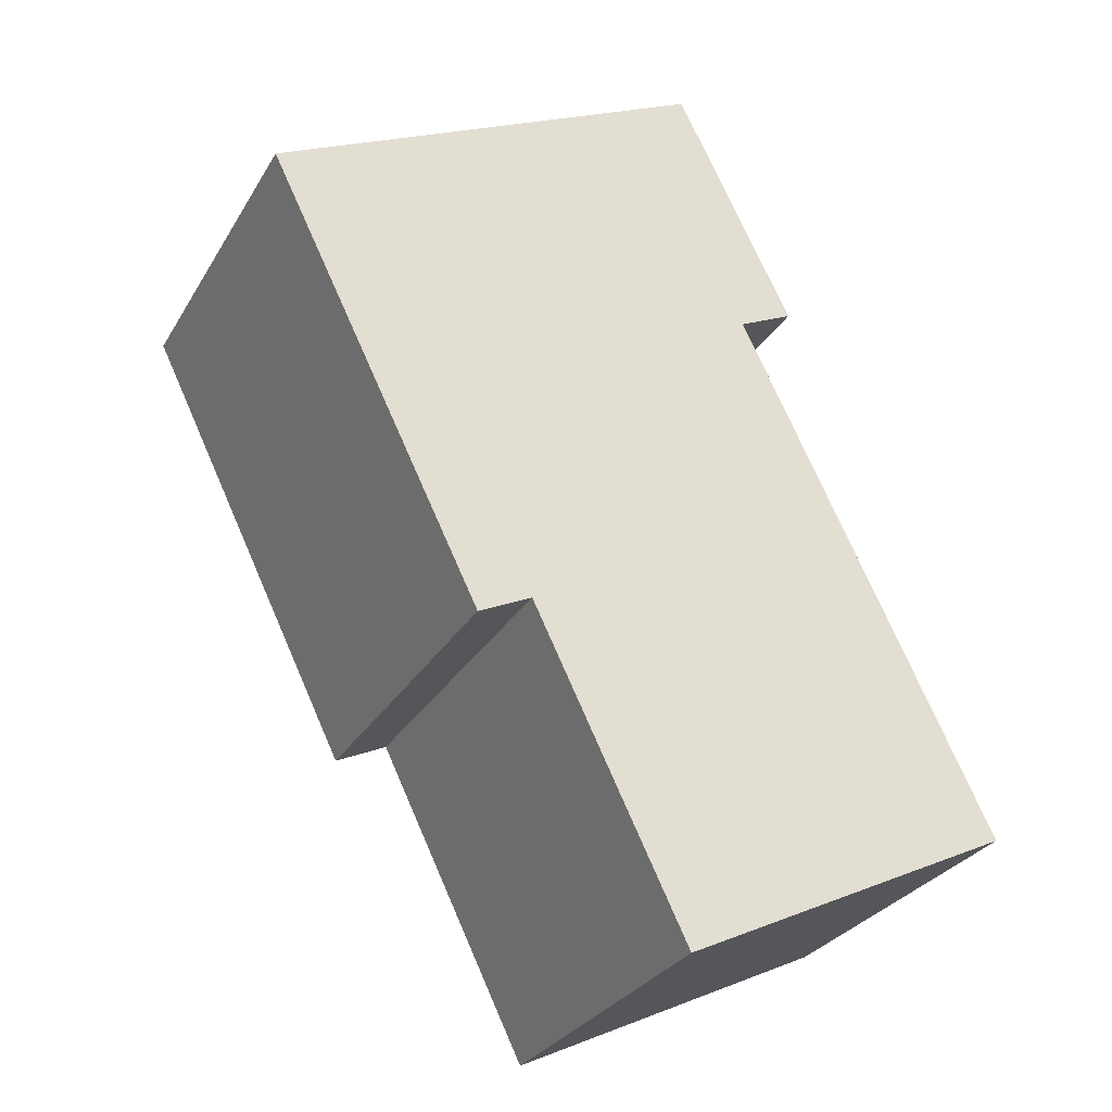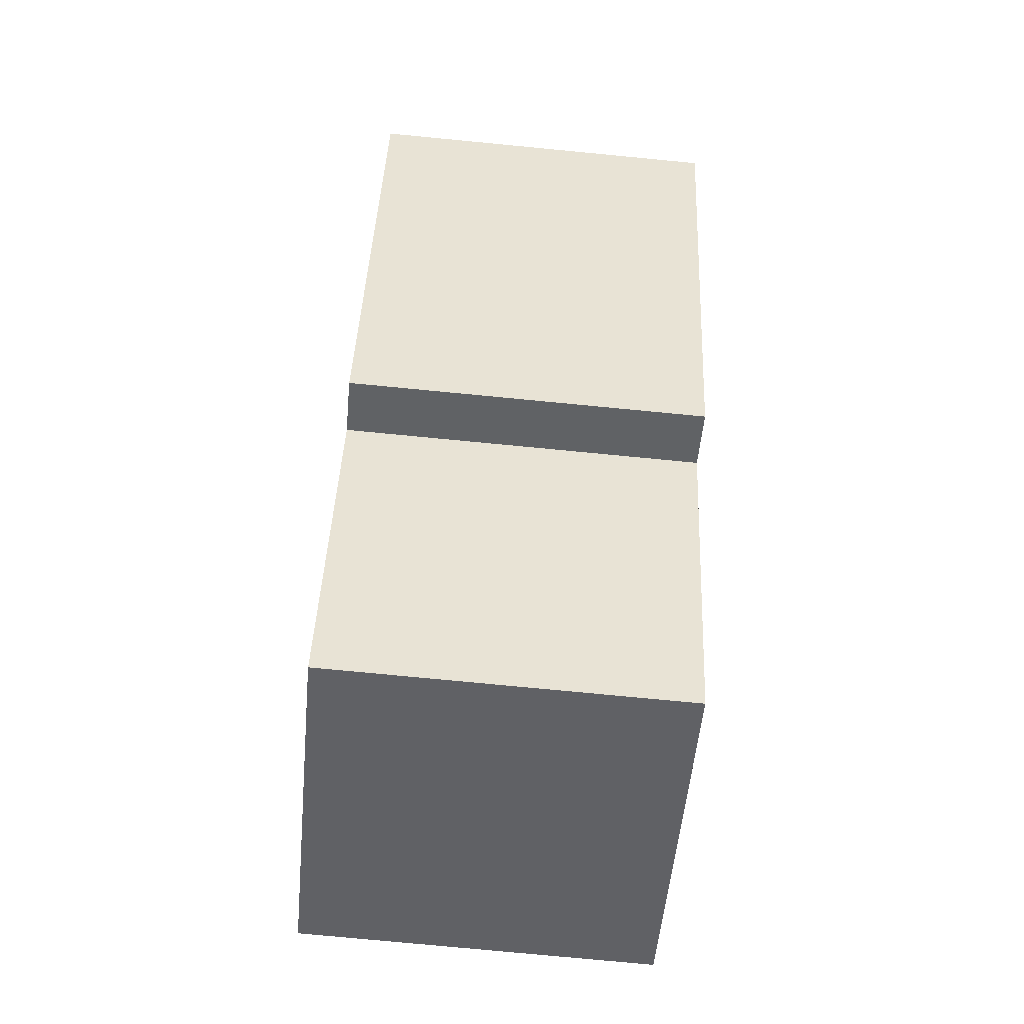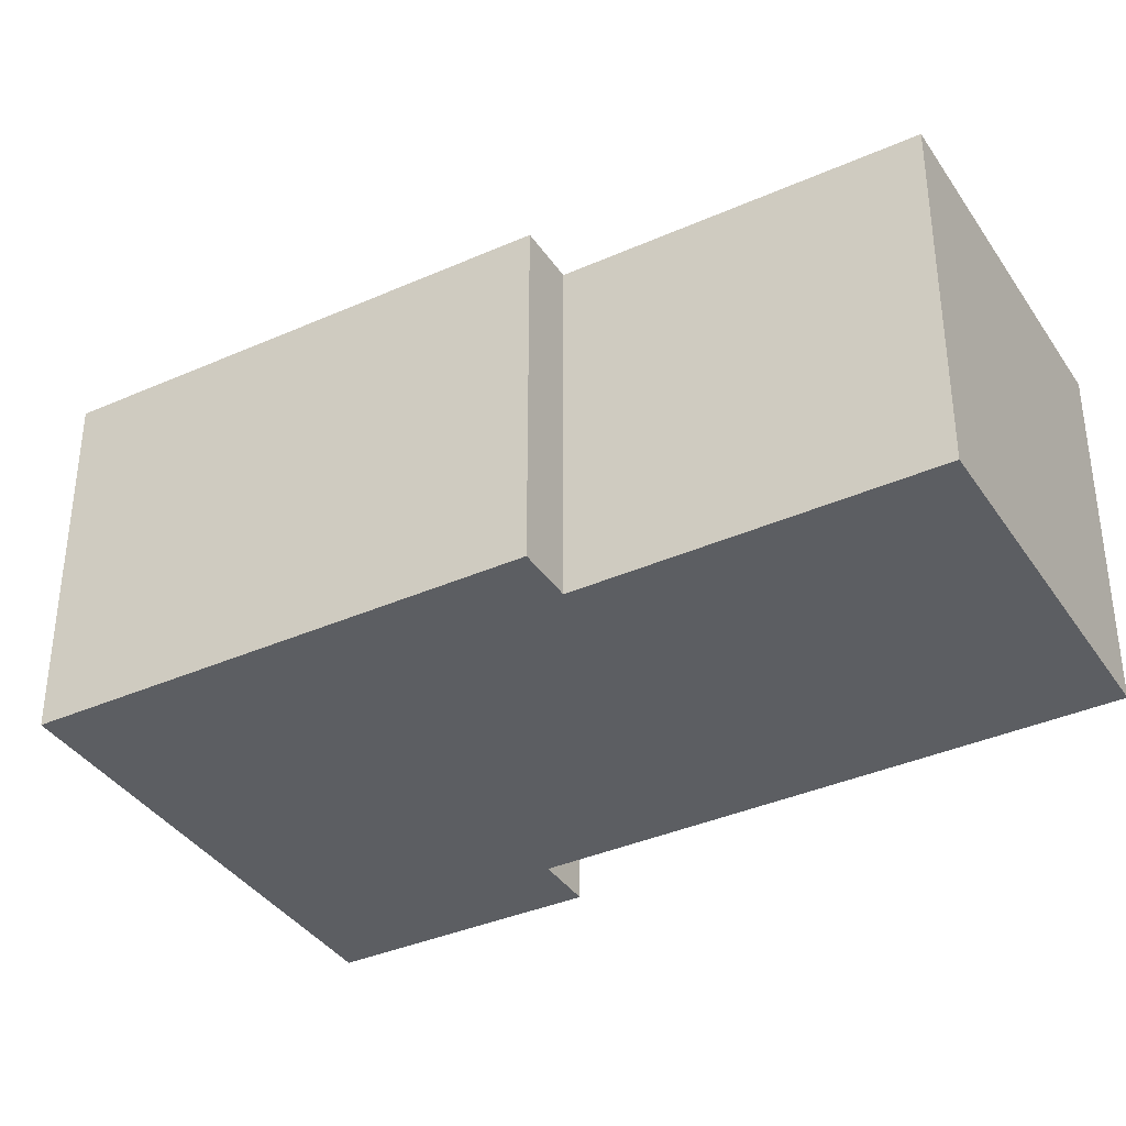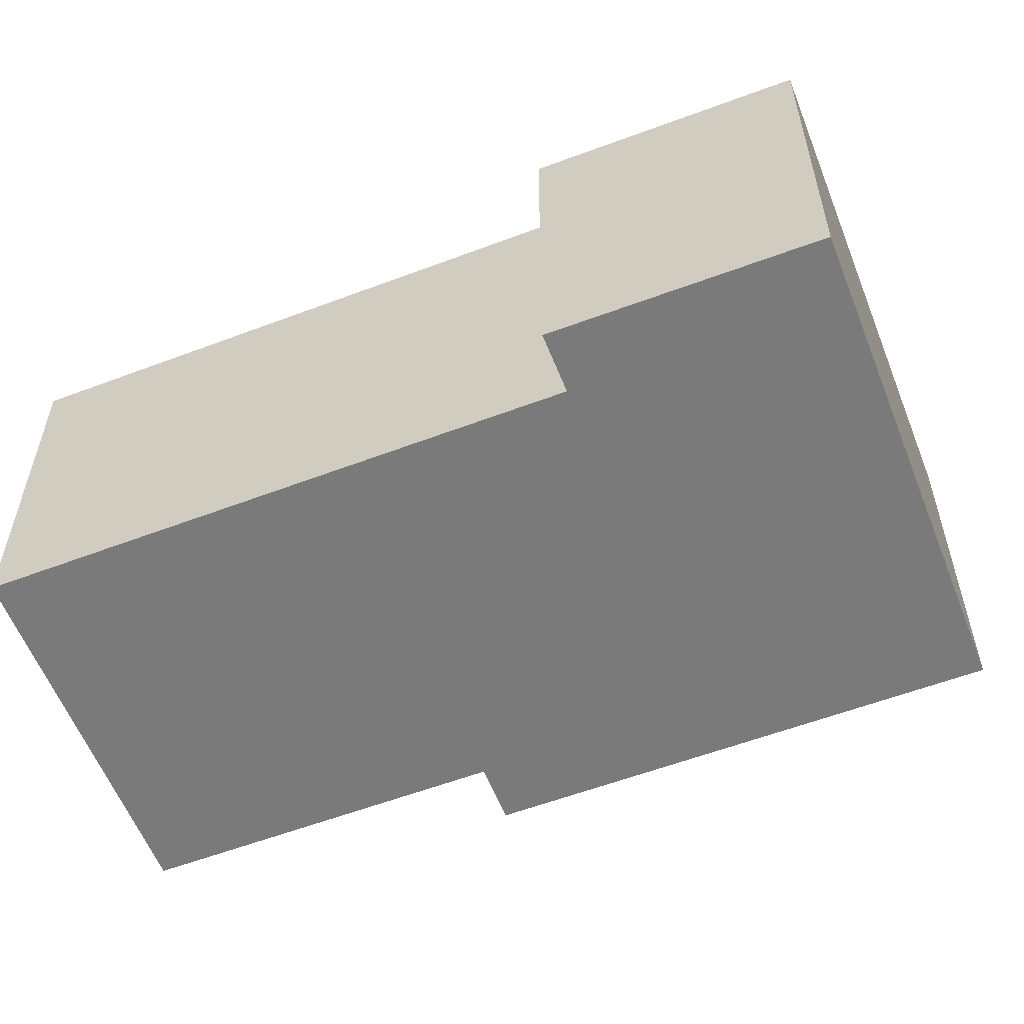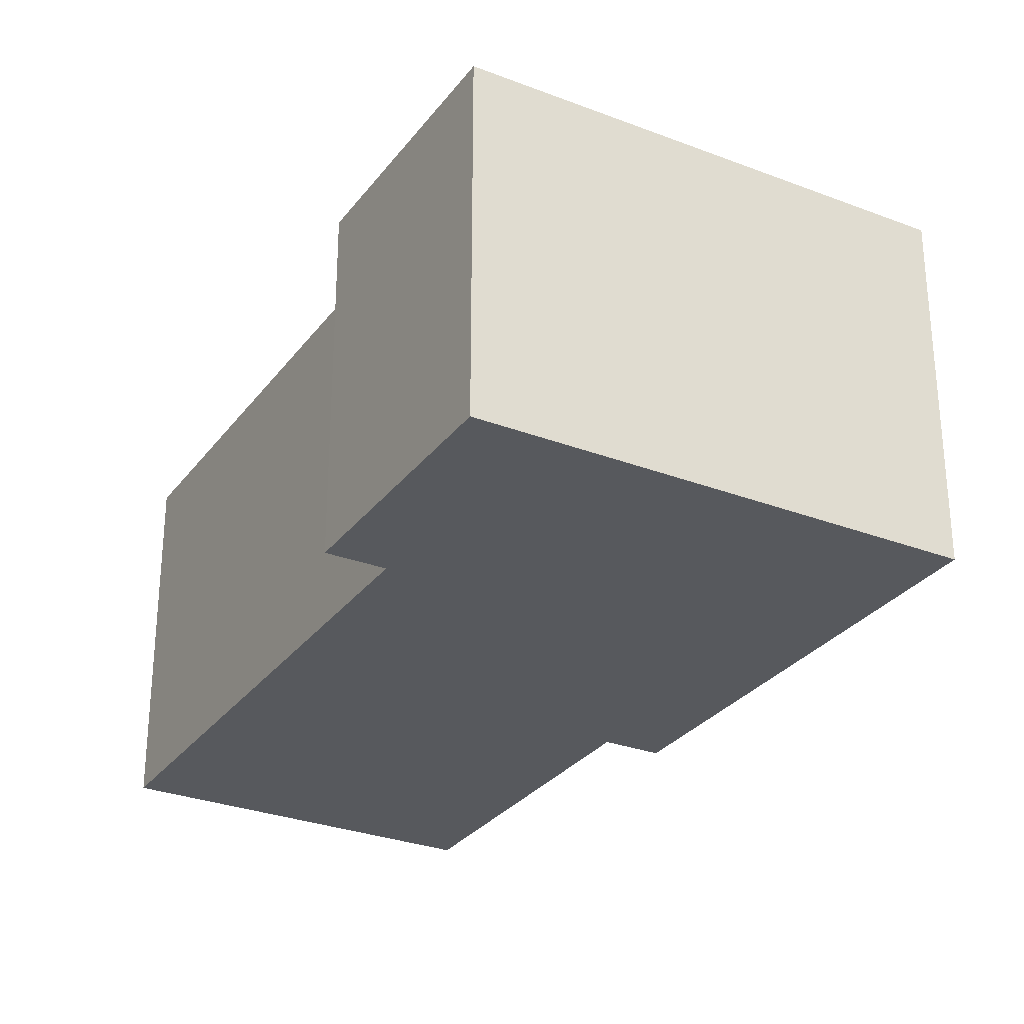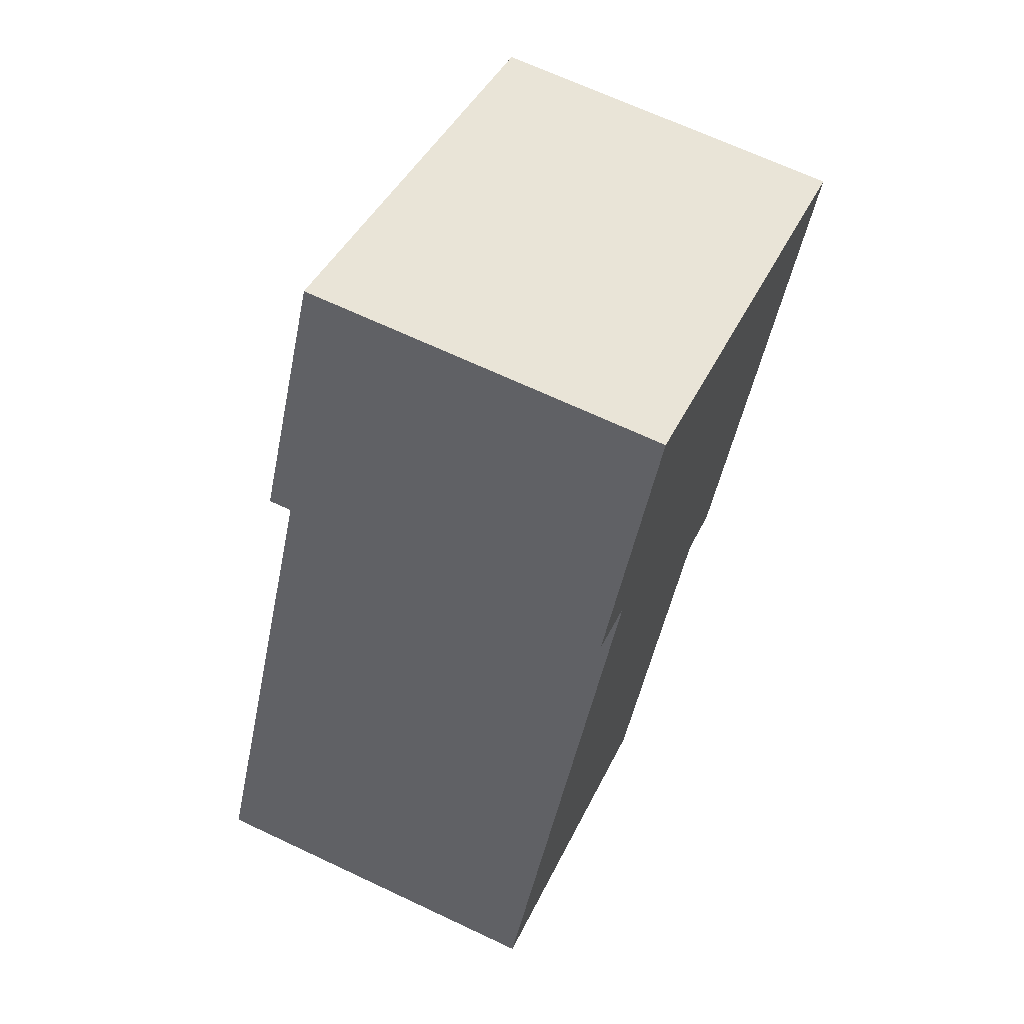
<metadata>
{"format":"obj","ext":"obj","renderer":"f3d","projection":"perspective","resolution":1024,"background":"white","views":[{"elev":-29.1,"azim":154.8,"up":"+Z"},{"elev":-76.3,"azim":84.5,"up":"+Z"},{"elev":-37.4,"azim":145.7,"up":"+Y"},{"elev":-58.1,"azim":-42.6,"up":"+Y"},{"elev":-29.3,"azim":-3.5,"up":"+Y"},{"elev":67.4,"azim":-64.7,"up":"+Z"}]}
</metadata>
<code>
v  10.81 15.34 22.21
v  10.65 -1.34e-15 21.88
v  10.81 -1.36e-15 22.21
v  10.65 15.34 21.88
v  9.992 15.34 20.53
v  8.922 -1.123e-15 18.33
v  9.992 -1.257e-15 20.53
v  8.922 15.34 18.33
v  25.47 15.34 10.23
v  23.09 -3.289e-16 5.372
v  23.09 15.34 5.372
v  30 15.34 19.46
v  25.47 -6.263e-16 10.23
v  30 -1.192e-15 19.46
v  0 15.34 9.393e-16
v  14.24 4.261e-16 -6.958
v  0 0 0
v  14.24 15.34 -6.958
v  20.8 15.34 6.472
v  20.8 -3.963e-16 6.472
v  32.36 -1.486e-15 24.27
v  32.36 15.34 24.27
v  13.5 15.34 33.51
v  8.474 15.34 23.34
v  15.8 15.34 32.38
v  31.35 15.34 24.76
v  30 15.34 25.42
v  20.7 15.34 29.98
v  8.474 -1.429e-15 23.34
v  13.5 -2.052e-15 33.51
v  15.8 -1.983e-15 32.38
v  31.35 -1.516e-15 24.76
v  20.7 -1.836e-15 29.98
v  30 -1.557e-15 25.42
g defaultobject
f 1 2 3
f 2 1 4
f 5 6 7
f 6 5 8
f 9 10 11
f 10 9 12
f 10 12 13
f 13 12 14
f 15 16 17
f 16 15 18
f 19 10 20
f 10 19 11
f 12 21 14
f 21 12 22
f 23 1 24
f 1 23 12
f 12 23 25
f 12 25 26
f 12 26 22
f 26 25 27
f 27 25 28
f 8 18 15
f 18 8 19
f 19 8 11
f 11 8 9
f 9 8 12
f 12 8 5
f 12 5 4
f 12 4 1
f 24 3 29
f 3 24 1
f 25 30 31
f 30 25 23
f 22 32 21
f 32 22 26
f 33 25 31
f 25 33 28
f 28 33 34
f 28 34 27
f 27 34 32
f 27 32 26
f 4 7 2
f 7 4 5
f 16 6 17
f 6 16 20
f 6 20 7
f 7 20 2
f 2 20 10
f 2 10 3
f 3 10 13
f 3 30 29
f 30 3 13
f 30 13 14
f 30 14 31
f 31 14 33
f 33 14 34
f 34 14 32
f 32 14 21
f 23 29 30
f 29 23 24
f 18 20 16
f 20 18 19
f 8 17 6
f 17 8 15

</code>
